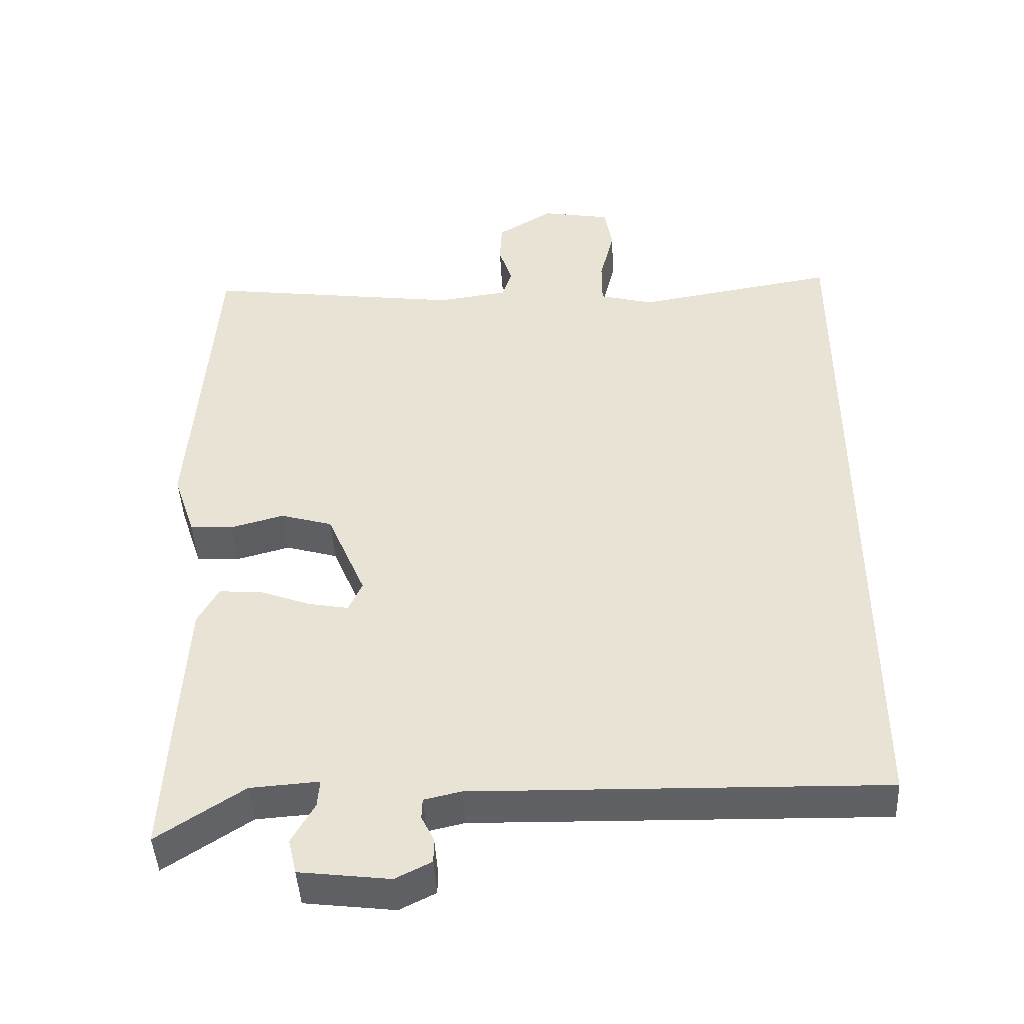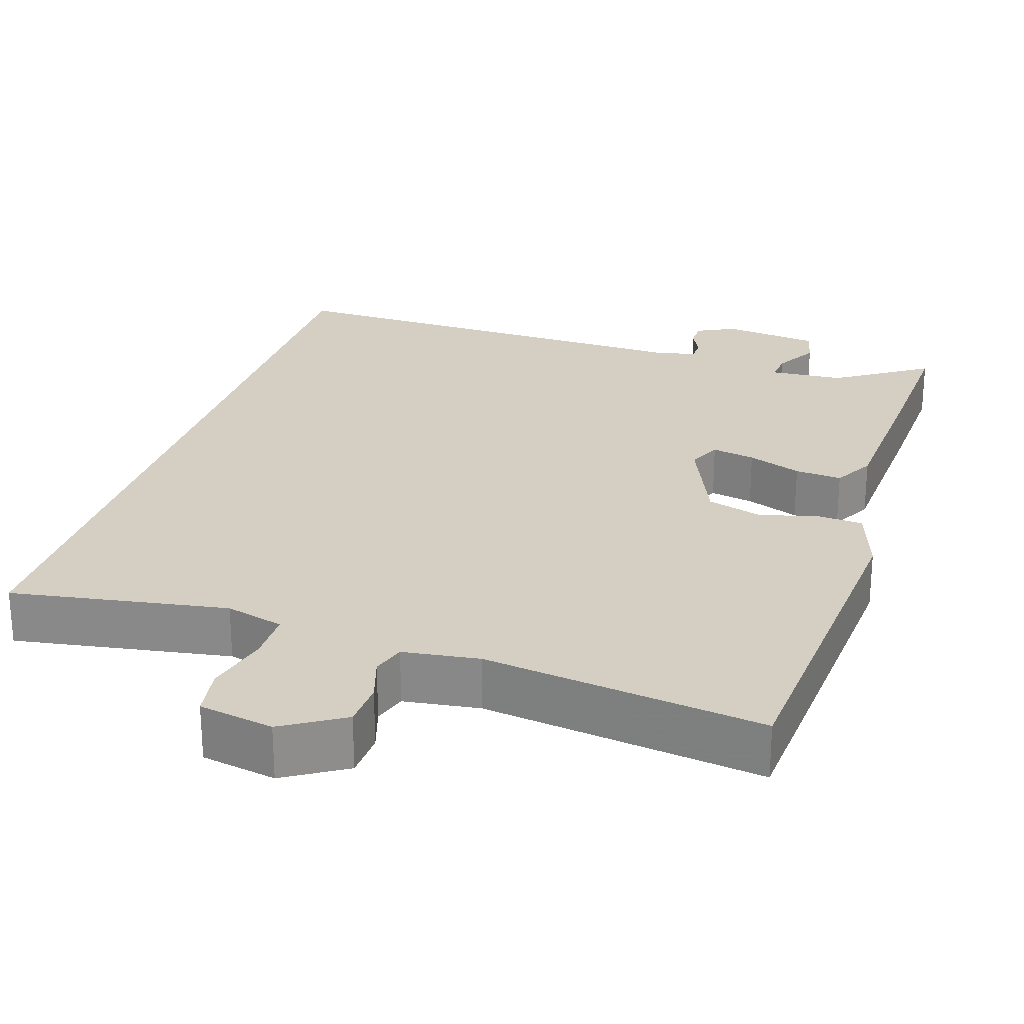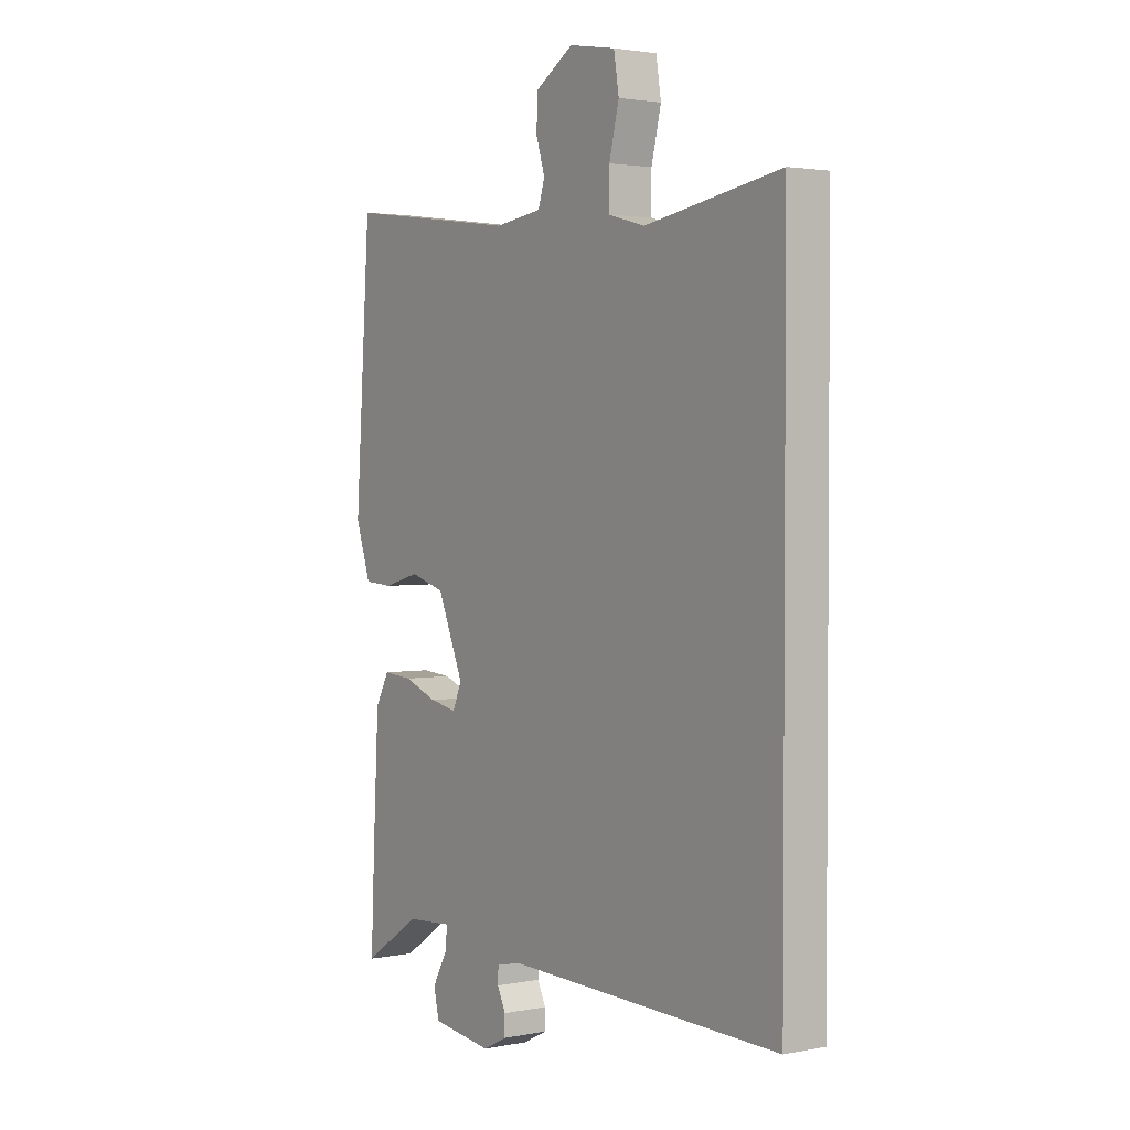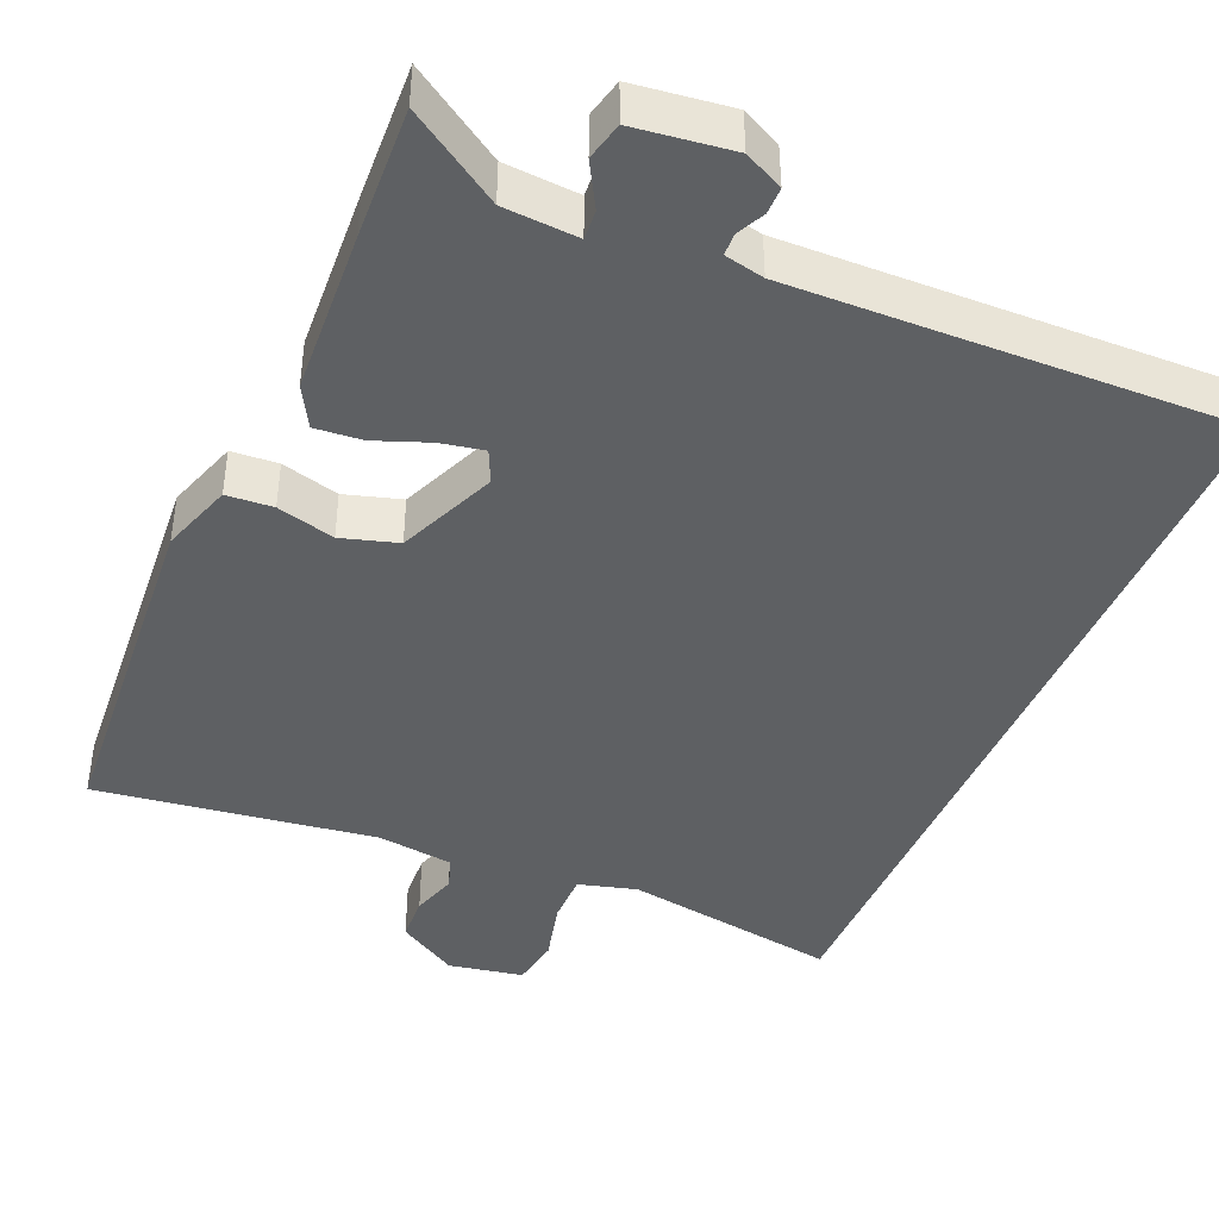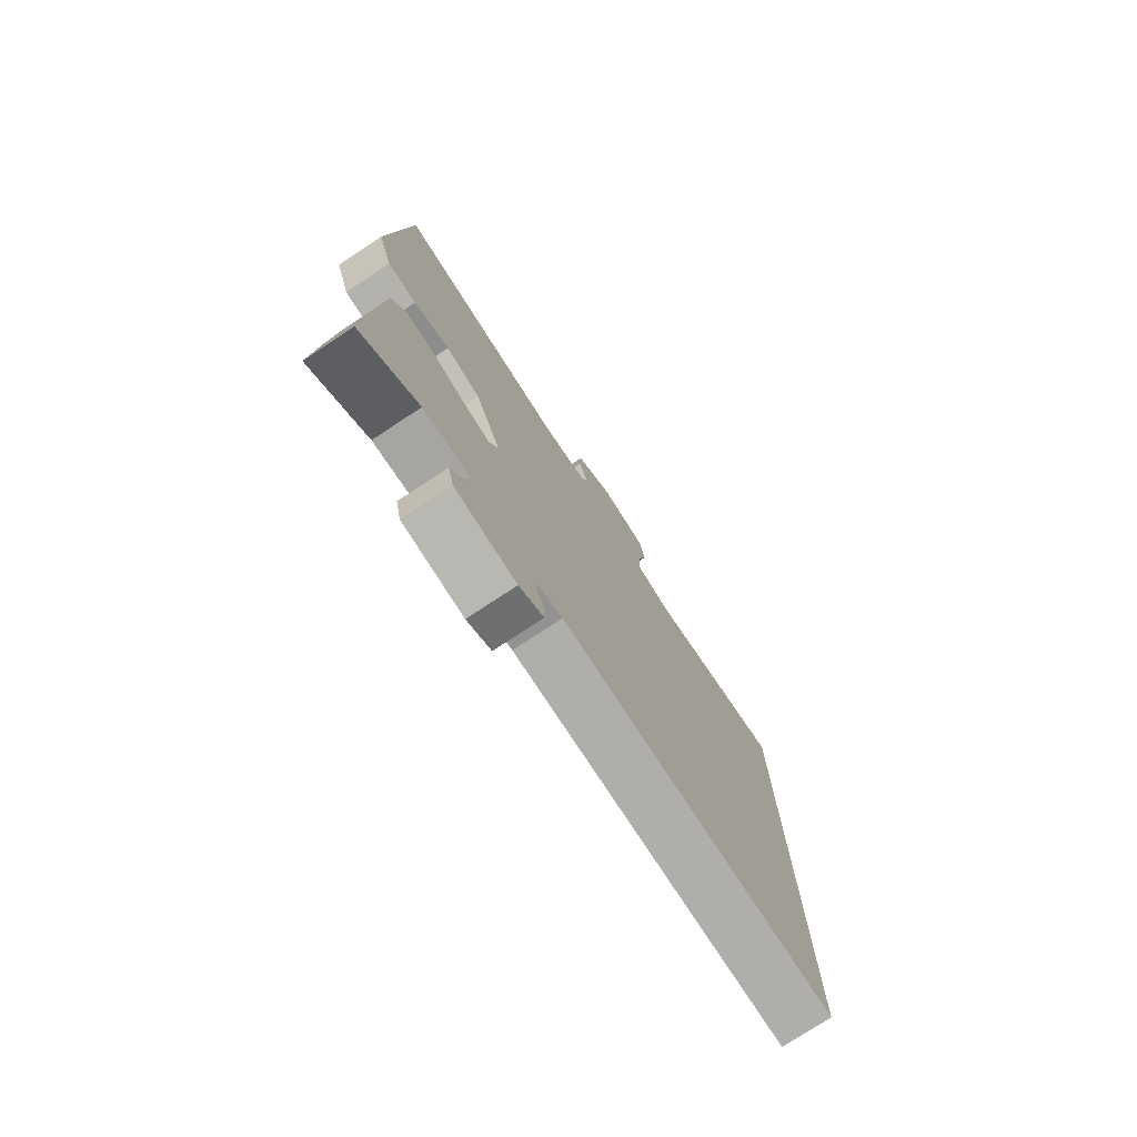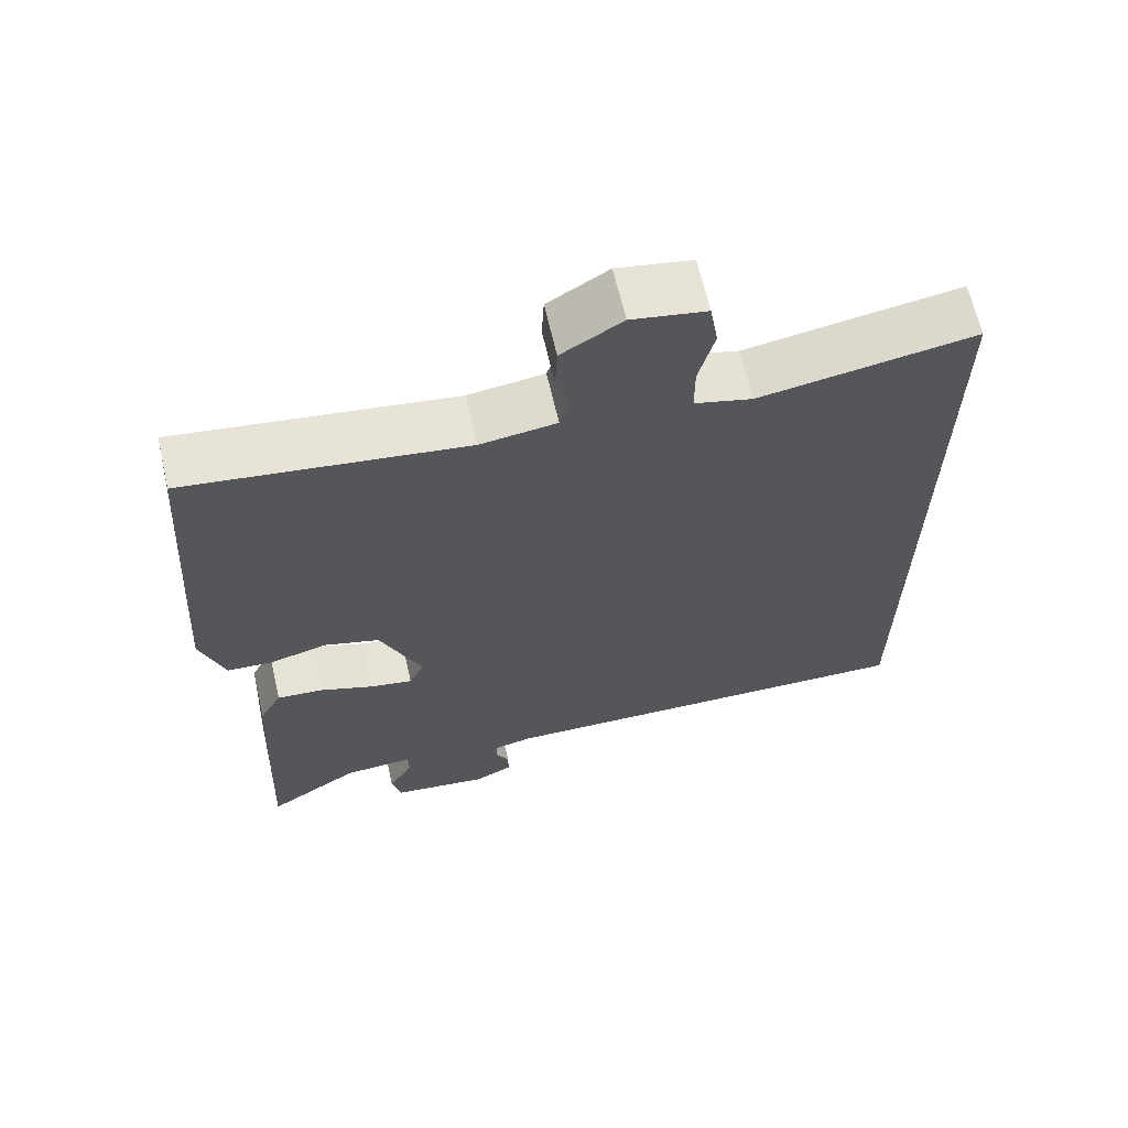
<metadata>
{"format":"obj","ext":"obj","renderer":"f3d","projection":"perspective","resolution":1024,"background":"white","views":[{"elev":-45.3,"azim":-177.0,"up":"+Z"},{"elev":25.4,"azim":17.8,"up":"+Y"},{"elev":2.4,"azim":-124.6,"up":"+Z"},{"elev":-42.3,"azim":157.0,"up":"+Y"},{"elev":-76.8,"azim":123.3,"up":"+Z"},{"elev":65.5,"azim":167.0,"up":"+Z"}]}
</metadata>
<code>
v -0.5 0.07 0.523
v -0.211 0.07 0.475
v -0.133 0.07 0.496
v -0.133 0.07 0.564
v -0.154 0.07 0.648
v -0.143 0.07 0.715
v -0.043 0.07 0.733
v 0.038 0.07 0.683
v 0.041 0.07 0.621
v 0.022 0.07 0.561
v 0.036 0.07 0.517
v 0.138 0.07 0.503
v 0.511 0.07 0.553
v 0.544 0.07 0.076
v 0.512 0.07 -0.02
v 0.45 0.07 -0.024
v 0.373 0.07 -0.003
v 0.298 0.07 -0.025
v 0.242 0.07 -0.157
v 0.262 0.07 -0.201
v 0.32 0.07 -0.19
v 0.392 0.07 -0.163
v 0.455 0.07 -0.158
v 0.485 0.07 -0.213
v 0.497 0.07 -0.435
v 0.505 0.07 -0.612
v 0.381 0.07 -0.53
v 0.282 0.07 -0.523
v 0.285 0.07 -0.563
v 0.318 0.07 -0.622
v 0.306 0.07 -0.673
v 0.176 0.07 -0.689
v 0.124 0.07 -0.663
v 0.124 0.07 -0.627
v 0.142 0.07 -0.59
v 0.141 0.07 -0.56
v 0.088 0.07 -0.548
v -0.5 0.07 -0.561
v -0.5 0 0.523
v -0.211 0 0.475
v -0.133 0 0.496
v -0.133 0 0.564
v -0.154 0 0.648
v -0.143 0 0.715
v -0.043 0 0.733
v 0.038 0 0.683
v 0.041 0 0.621
v 0.022 0 0.561
v 0.036 0 0.517
v 0.138 0 0.503
v 0.511 0 0.553
v 0.544 0 0.076
v 0.512 0 -0.02
v 0.45 0 -0.024
v 0.373 0 -0.003
v 0.298 0 -0.025
v 0.242 0 -0.157
v 0.262 0 -0.201
v 0.32 0 -0.19
v 0.392 0 -0.163
v 0.455 0 -0.158
v 0.485 0 -0.213
v 0.497 0 -0.435
v 0.505 0 -0.612
v 0.381 0 -0.53
v 0.282 0 -0.523
v 0.285 0 -0.563
v 0.318 0 -0.622
v 0.306 0 -0.673
v 0.176 0 -0.689
v 0.124 0 -0.663
v 0.124 0 -0.627
v 0.142 0 -0.59
v 0.141 0 -0.56
v 0.088 0 -0.548
v -0.5 0 -0.561
f 37 38 1 2
f 36 37 2 3
f 33 34 35
f 32 33 35
f 31 32 35
f 30 31 35
f 29 30 35
f 28 29 35 36
f 25 26 27
f 24 25 27
f 23 24 27
f 22 23 27
f 21 22 27
f 20 21 27 28
f 36 3 4
f 28 36 4
f 20 28 4
f 19 20 4
f 15 16 17
f 14 15 17
f 13 14 17
f 12 13 17
f 11 12 17 18
f 8 9 10
f 7 8 10
f 6 7 10
f 5 6 10
f 4 5 10
f 4 10 11
f 4 11 18 19
f 40 39 76 75
f 41 40 75 74
f 73 72 71
f 73 71 70
f 73 70 69
f 73 69 68
f 73 68 67
f 74 73 67 66
f 65 64 63
f 65 63 62
f 65 62 61
f 65 61 60
f 65 60 59
f 66 65 59 58
f 42 41 74
f 42 74 66
f 42 66 58
f 42 58 57
f 55 54 53
f 55 53 52
f 55 52 51
f 55 51 50
f 56 55 50 49
f 48 47 46
f 48 46 45
f 48 45 44
f 48 44 43
f 48 43 42
f 49 48 42
f 57 56 49 42
f 1 39 40 2
f 2 40 41 3
f 3 41 42 4
f 4 42 43 5
f 5 43 44 6
f 6 44 45 7
f 7 45 46 8
f 8 46 47 9
f 9 47 48 10
f 10 48 49 11
f 11 49 50 12
f 12 50 51 13
f 13 51 52 14
f 14 52 53 15
f 15 53 54 16
f 16 54 55 17
f 17 55 56 18
f 18 56 57 19
f 19 57 58 20
f 20 58 59 21
f 21 59 60 22
f 22 60 61 23
f 23 61 62 24
f 24 62 63 25
f 25 63 64 26
f 26 64 65 27
f 27 65 66 28
f 28 66 67 29
f 29 67 68 30
f 30 68 69 31
f 31 69 70 32
f 32 70 71 33
f 33 71 72 34
f 34 72 73 35
f 35 73 74 36
f 36 74 75 37
f 37 75 76 38
f 38 76 39 1

</code>
